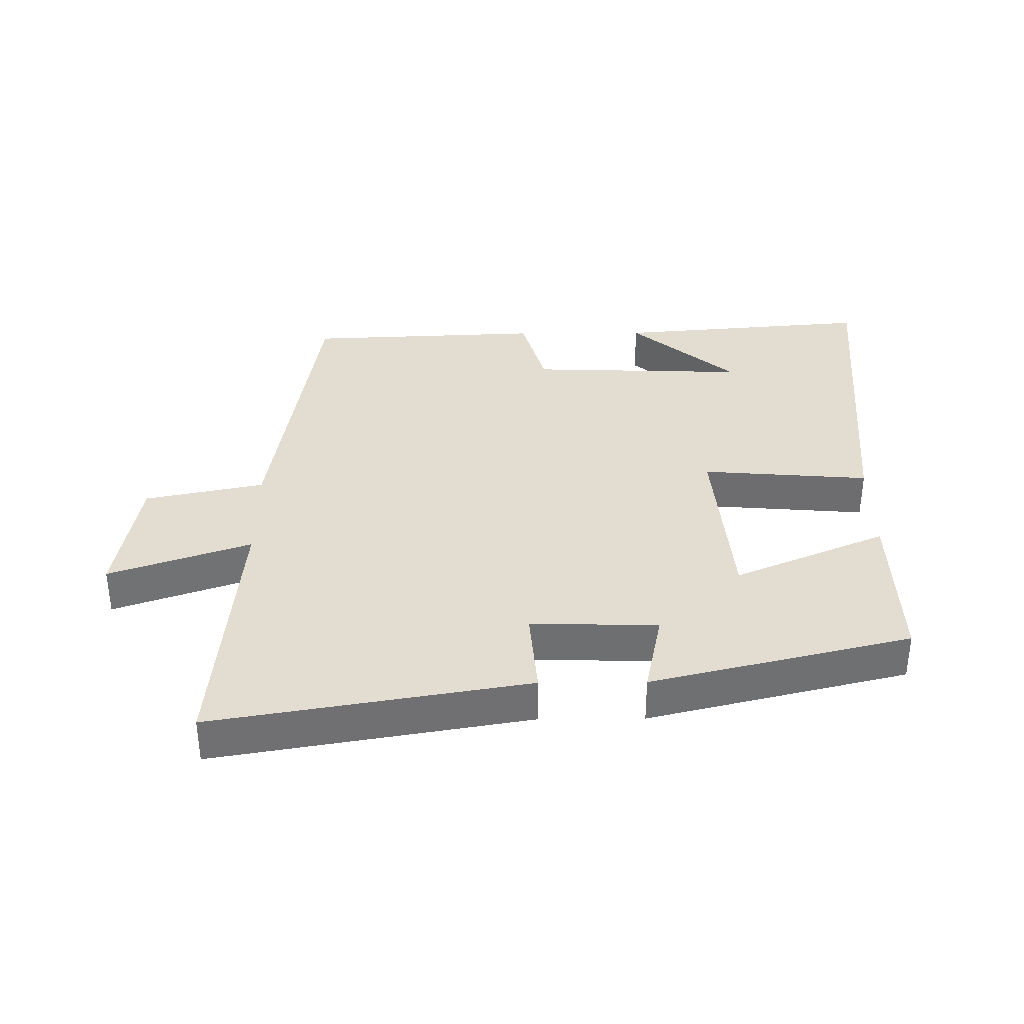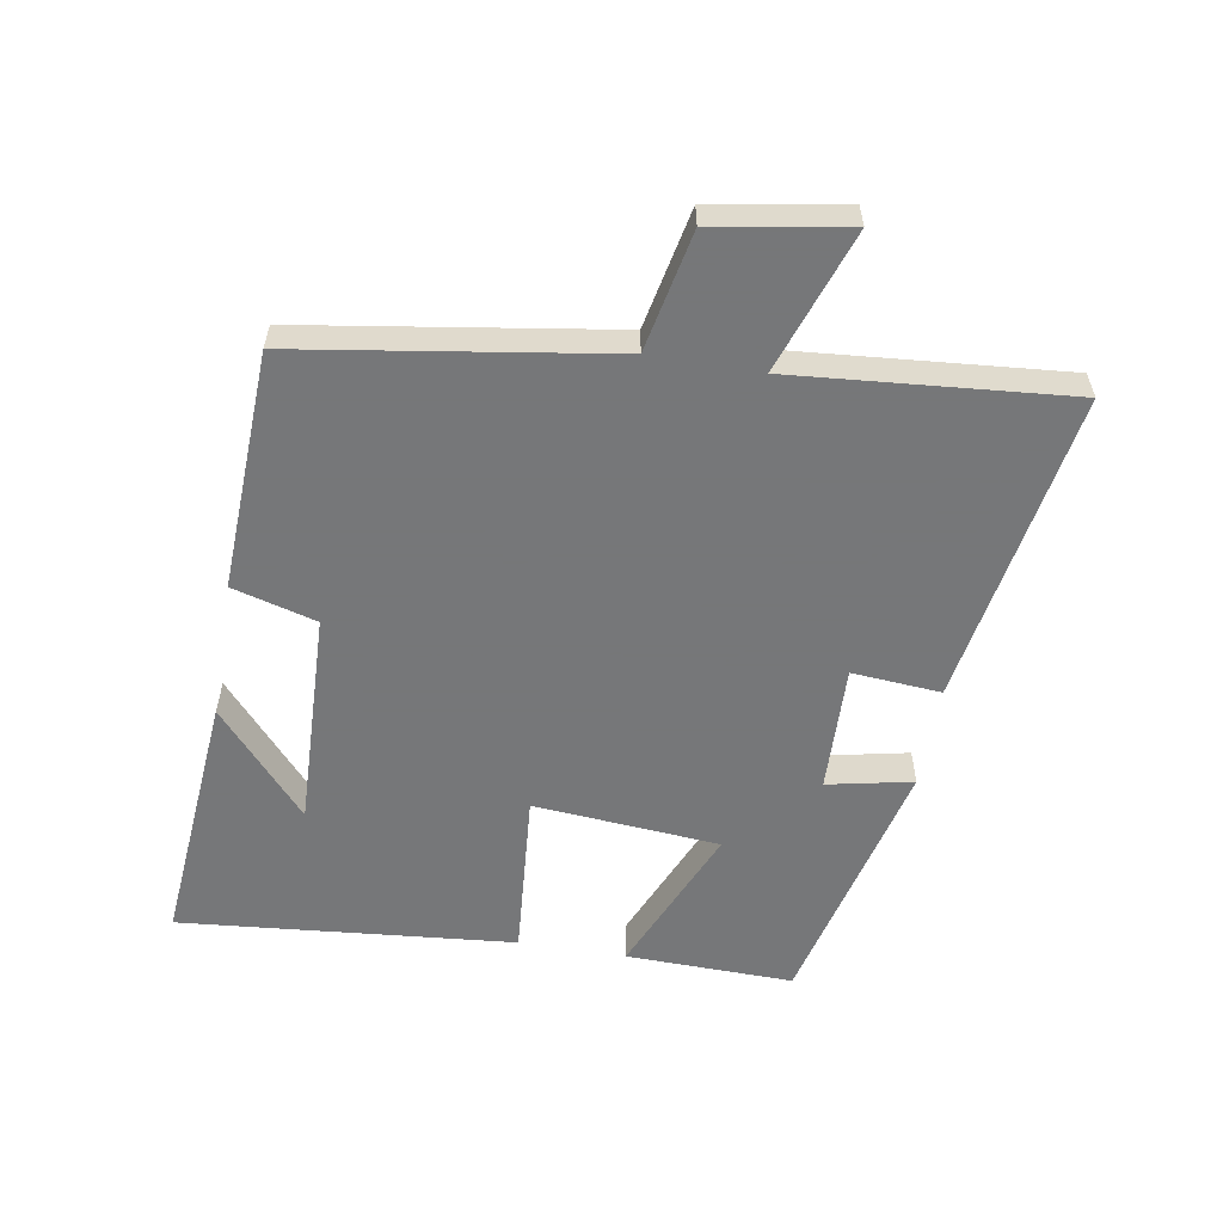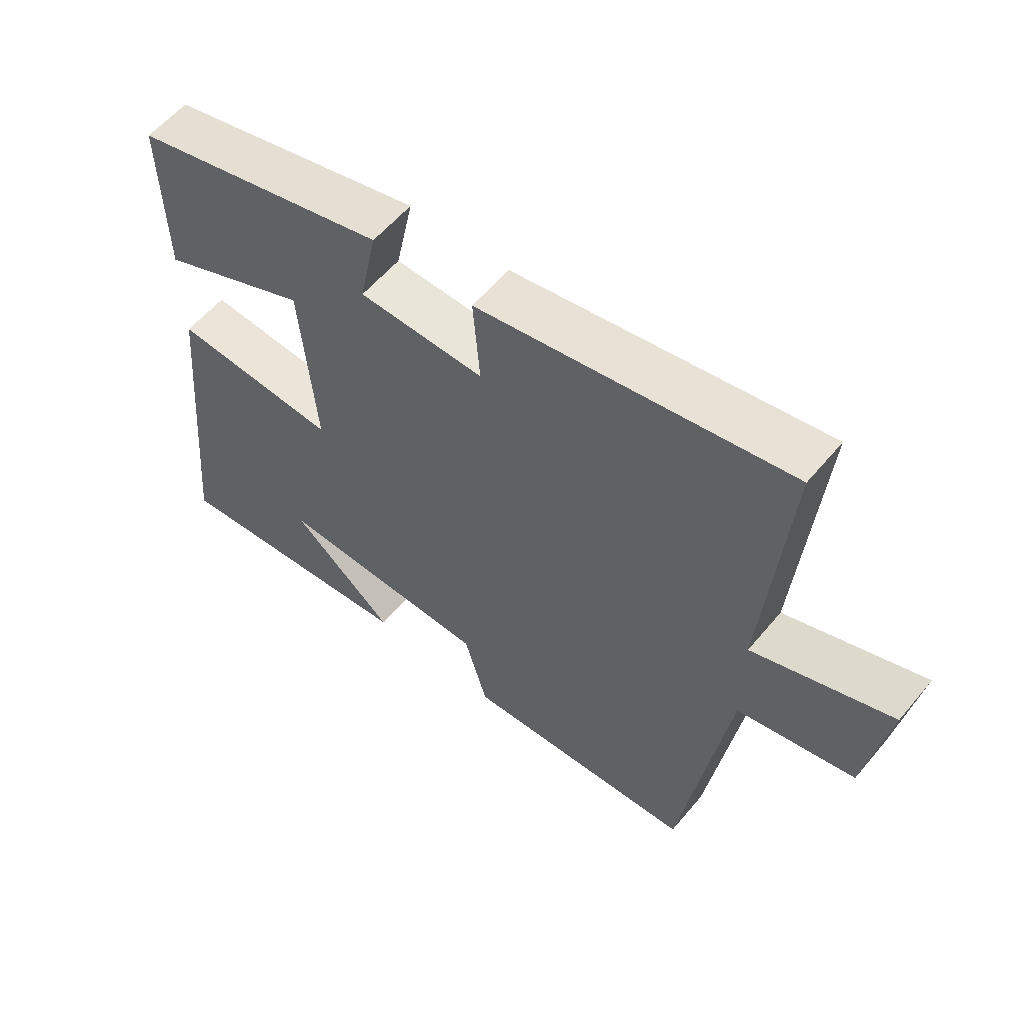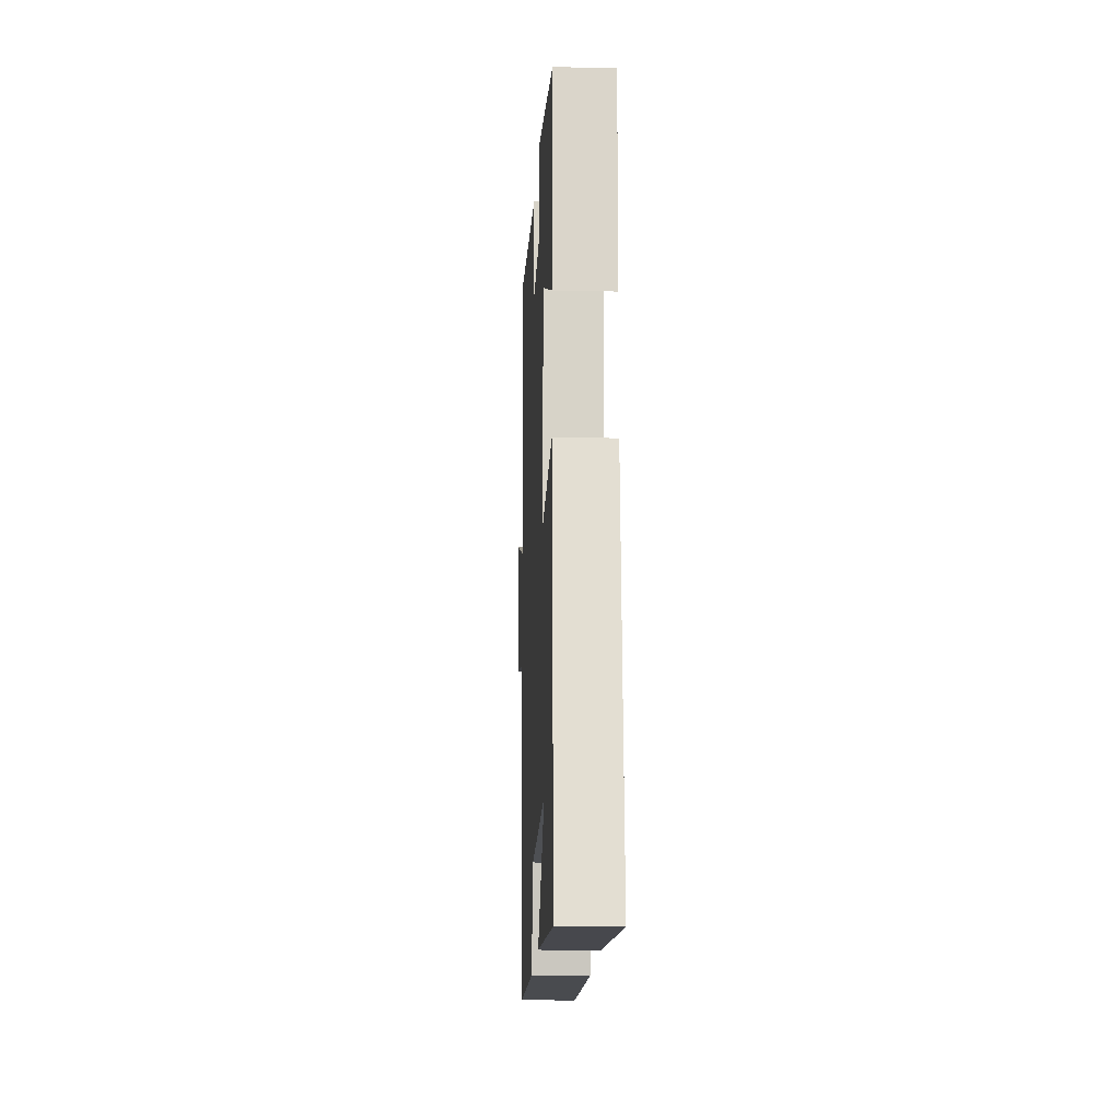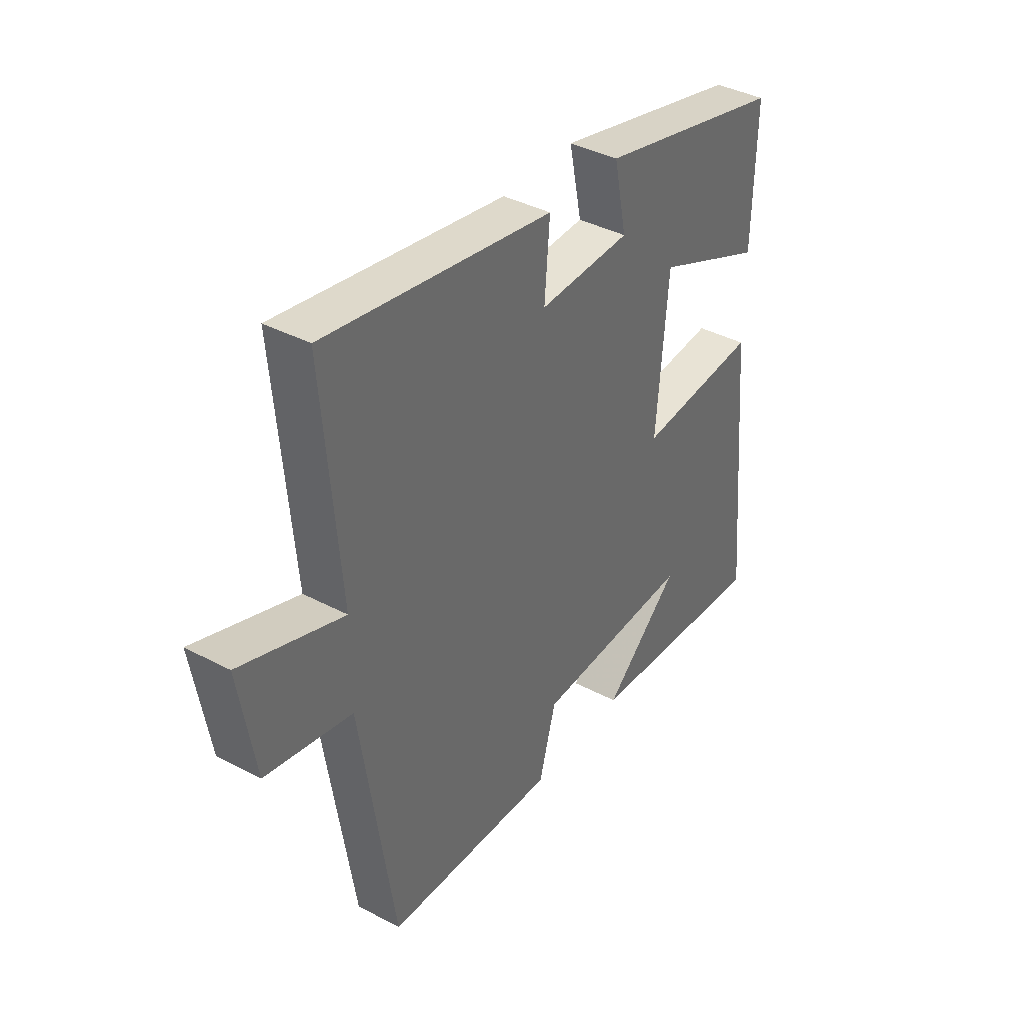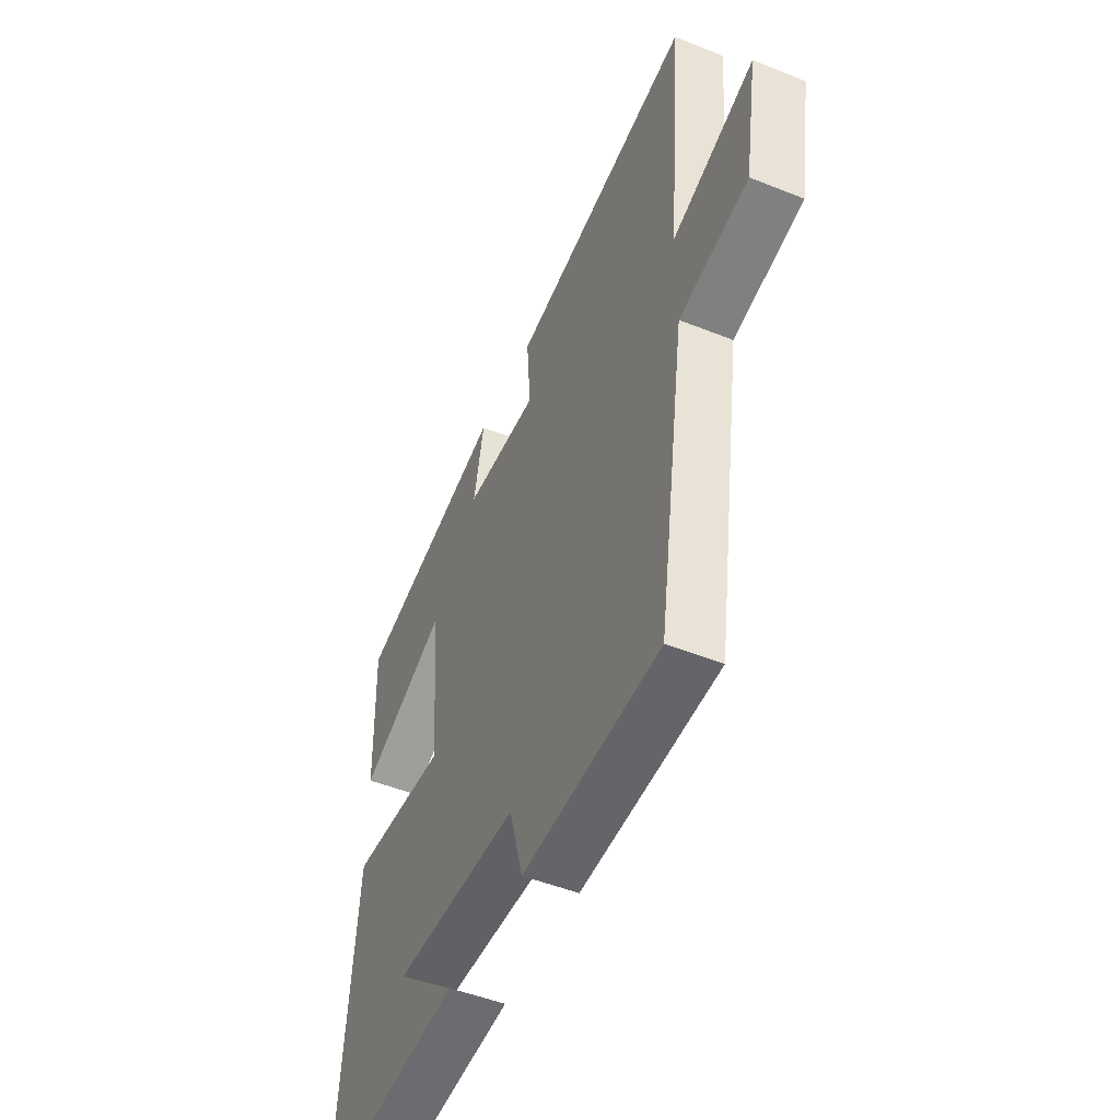
<metadata>
{"format":"obj","ext":"obj","renderer":"f3d","projection":"perspective","resolution":1024,"background":"white","views":[{"elev":35.4,"azim":-0.5,"up":"+Y"},{"elev":-57.1,"azim":-99.6,"up":"+Y"},{"elev":57.8,"azim":-140.6,"up":"+Z"},{"elev":-16.7,"azim":87.4,"up":"+Z"},{"elev":39.0,"azim":-56.4,"up":"+Z"},{"elev":-49.1,"azim":-114.0,"up":"+Z"}]}
</metadata>
<code>
v -0.536 0.07 0.582
v -0.052 0.07 0.5
v -0.063 0.07 0.363
v 0.133 0.07 0.369
v 0.106 0.07 0.5
v 0.506 0.07 0.403
v 0.5 0.07 0.145
v 0.265 0.07 0.246
v 0.241 0.07 -0.04
v 0.5 0.07 -0.019
v 0.547 0.07 -0.534
v 0.15 0.07 -0.5
v 0.312 0.07 -0.359
v -0.024 0.07 -0.371
v -0.06 0.07 -0.5
v -0.427 0.07 -0.484
v -0.5 0.07 -0.008
v -0.684 0.07 0.03
v -0.718 0.07 0.234
v -0.5 0.07 0.158
v -0.536 0 0.582
v -0.052 0 0.5
v -0.063 0 0.363
v 0.133 0 0.369
v 0.106 0 0.5
v 0.506 0 0.403
v 0.5 0 0.145
v 0.265 0 0.246
v 0.241 0 -0.04
v 0.5 0 -0.019
v 0.547 0 -0.534
v 0.15 0 -0.5
v 0.312 0 -0.359
v -0.024 0 -0.371
v -0.06 0 -0.5
v -0.427 0 -0.484
v -0.5 0 -0.008
v -0.684 0 0.03
v -0.718 0 0.234
v -0.5 0 0.158
f 17 18 19 20
f 16 17 20
f 15 16 20
f 14 15 20
f 13 14 20 1
f 11 12 13
f 9 10 11 13
f 9 13 1
f 6 7 8
f 5 6 8
f 4 5 8
f 3 4 8 9
f 1 2 3
f 1 3 9
f 40 39 38 37
f 40 37 36
f 40 36 35
f 40 35 34
f 21 40 34 33
f 33 32 31
f 33 31 30 29
f 21 33 29
f 28 27 26
f 28 26 25
f 28 25 24
f 29 28 24 23
f 23 22 21
f 29 23 21
f 1 21 22 2
f 2 22 23 3
f 3 23 24 4
f 4 24 25 5
f 5 25 26 6
f 6 26 27 7
f 7 27 28 8
f 8 28 29 9
f 9 29 30 10
f 10 30 31 11
f 11 31 32 12
f 12 32 33 13
f 13 33 34 14
f 14 34 35 15
f 15 35 36 16
f 16 36 37 17
f 17 37 38 18
f 18 38 39 19
f 19 39 40 20
f 20 40 21 1

</code>
